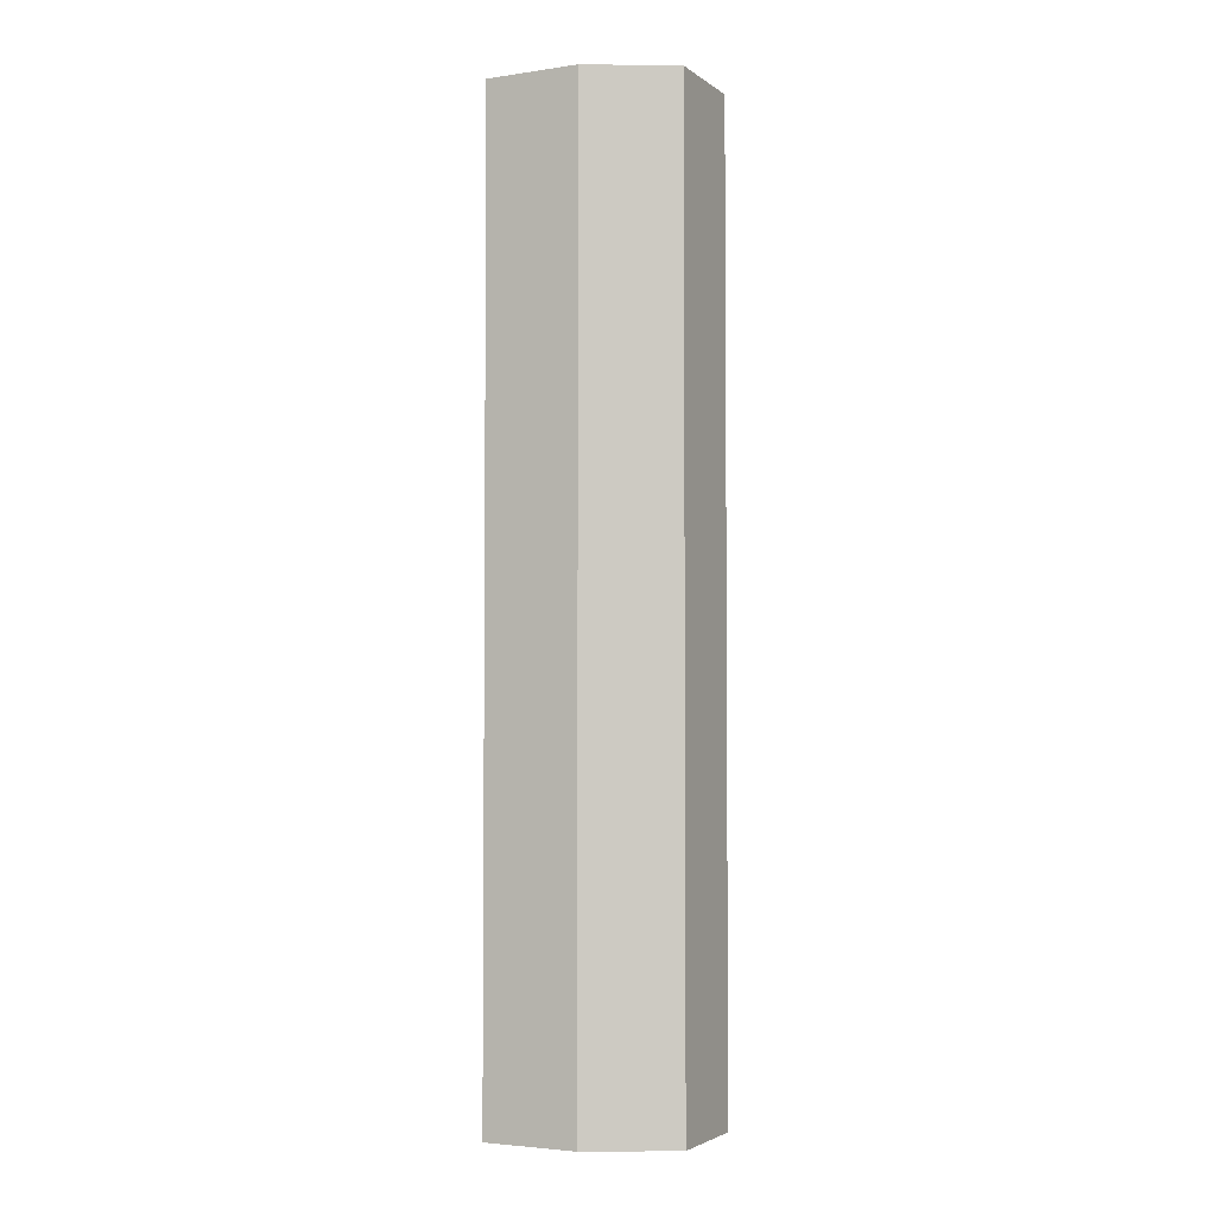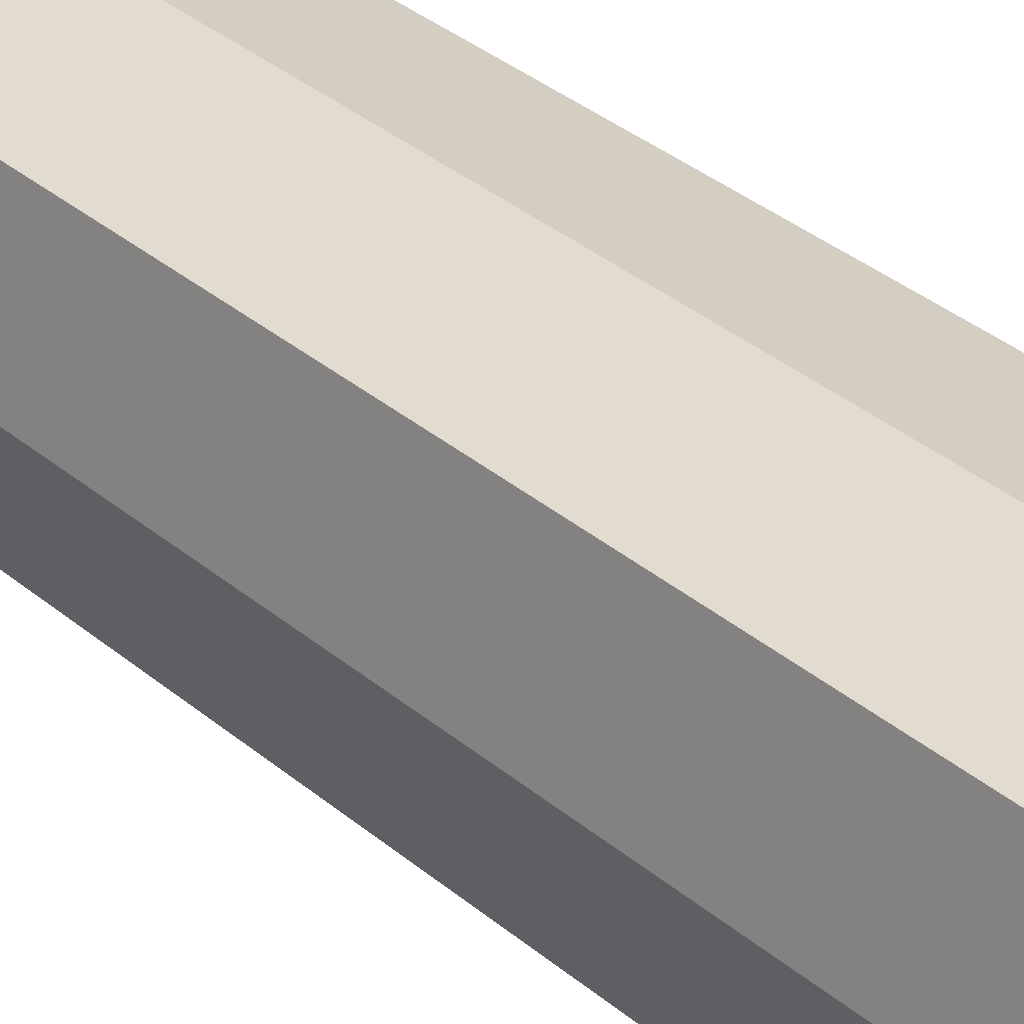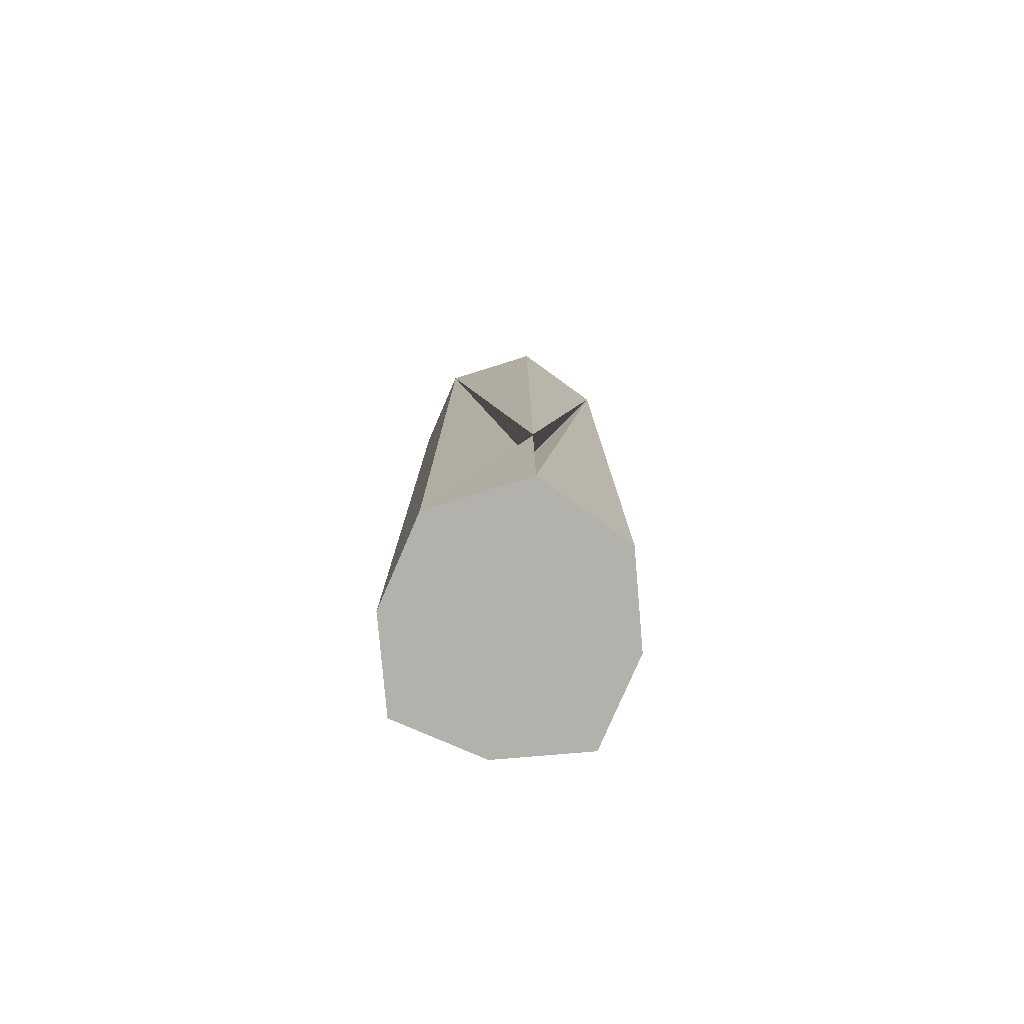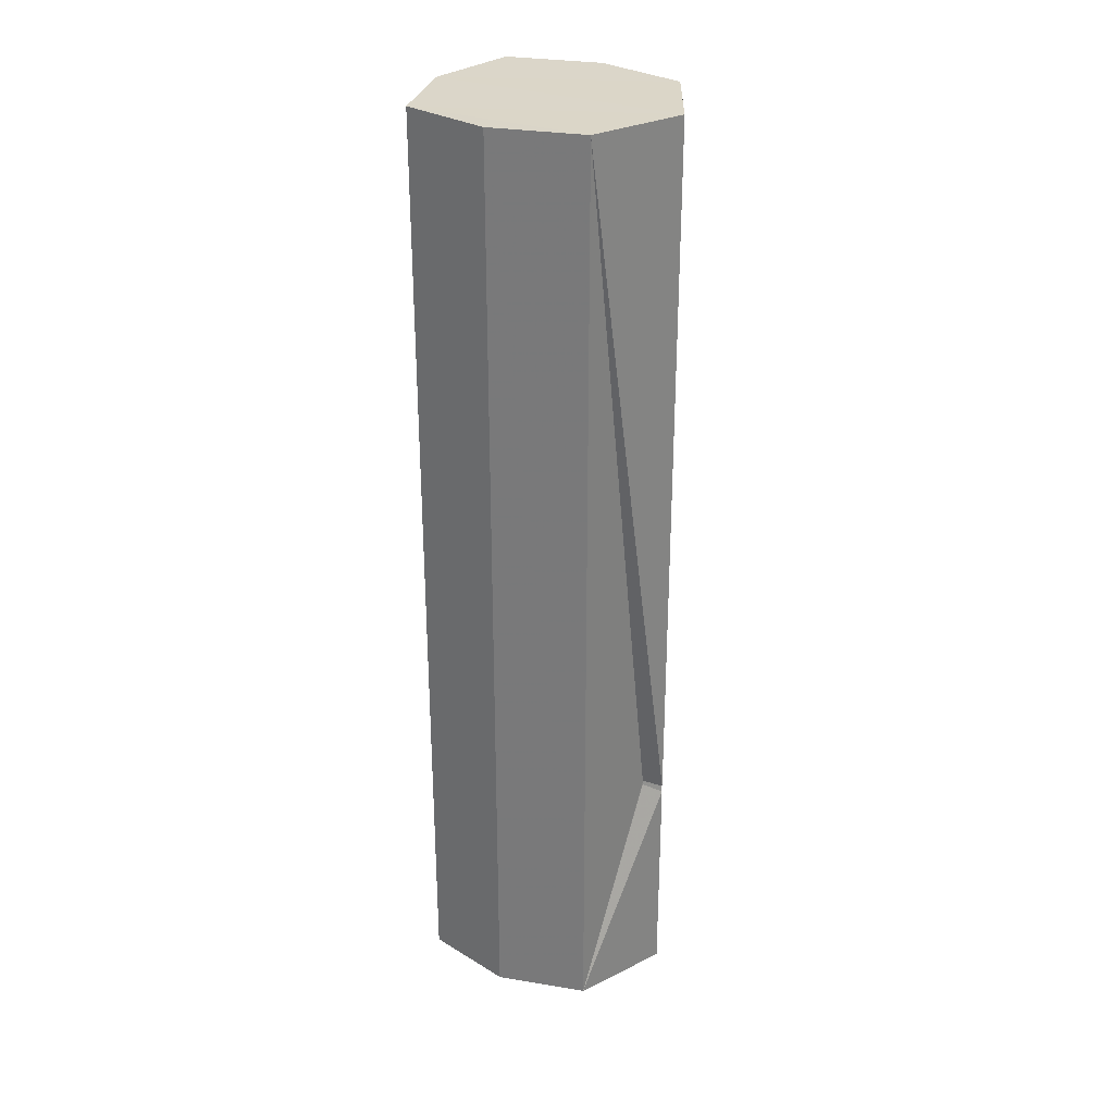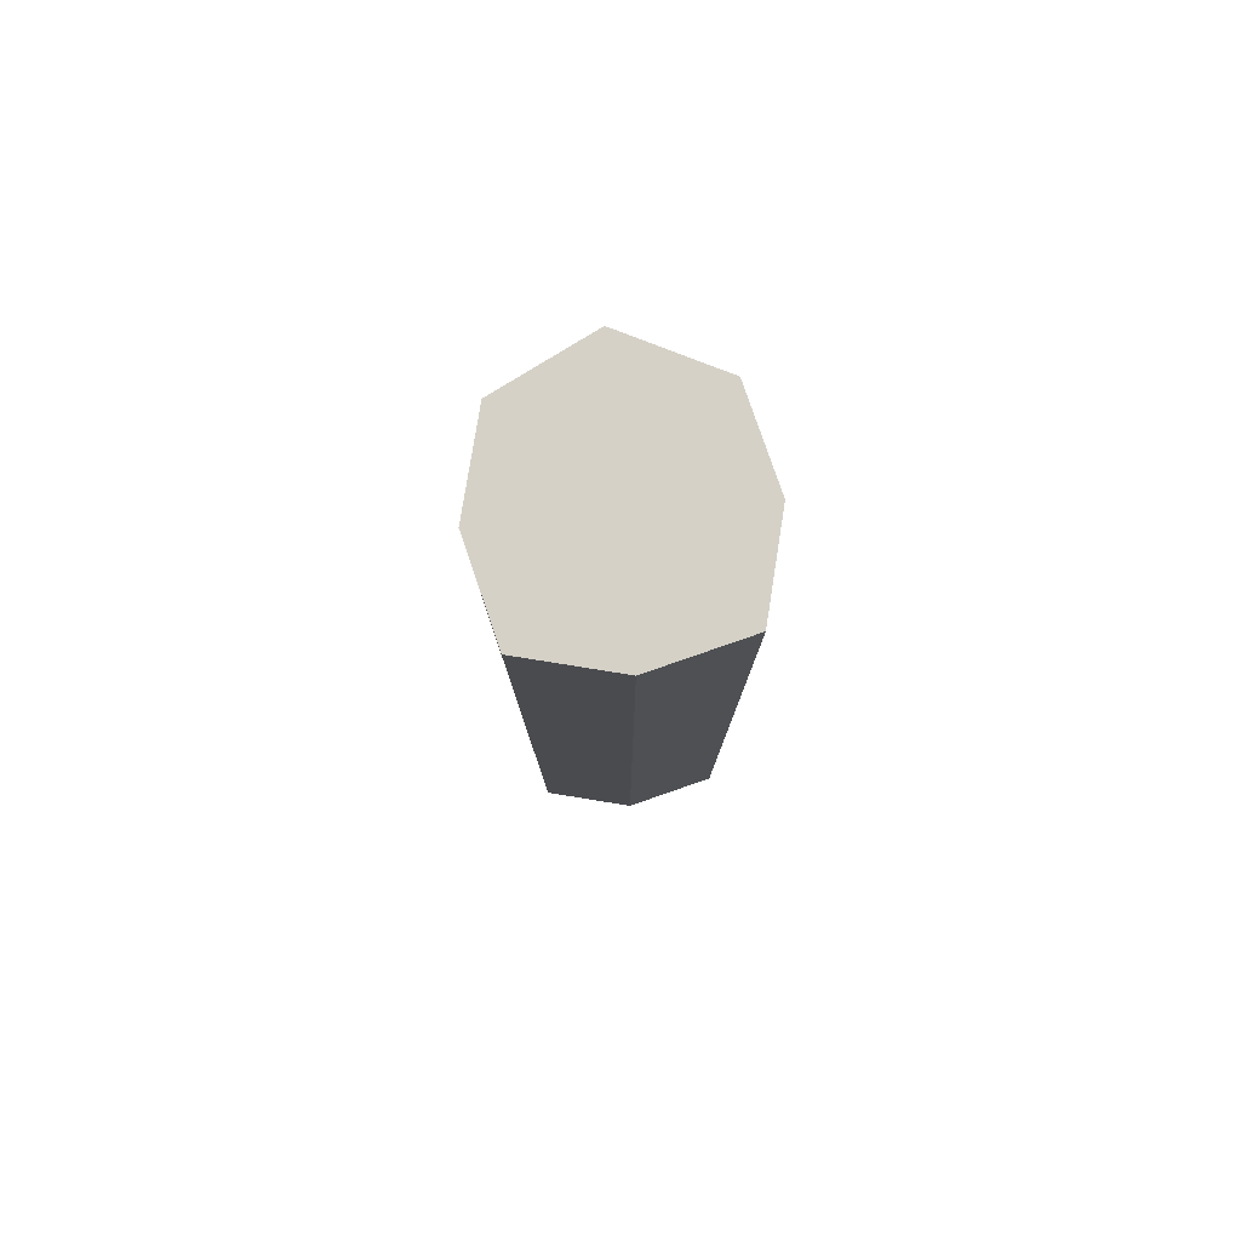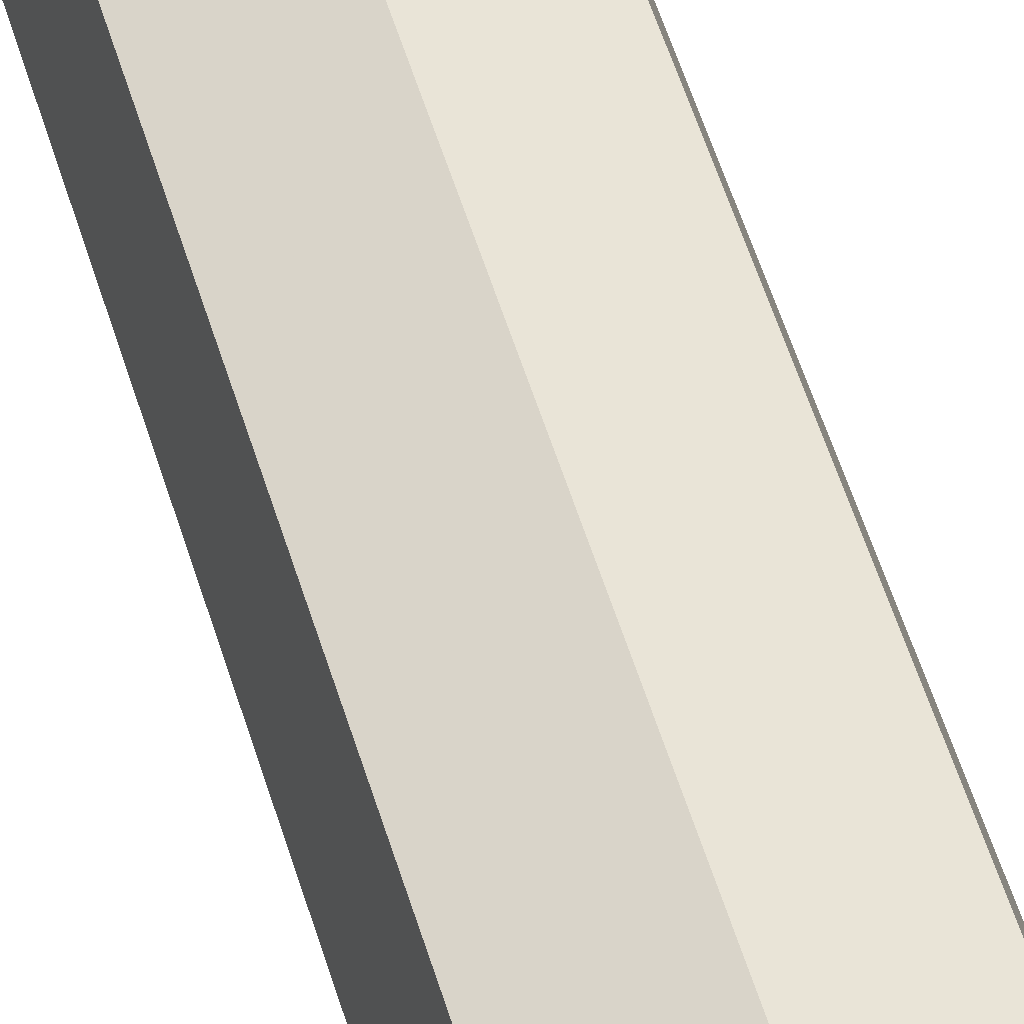
<metadata>
{"format":"obj","ext":"obj","renderer":"f3d","projection":"perspective","resolution":1024,"background":"white","views":[{"elev":-3.4,"azim":-168.0,"up":"+Z"},{"elev":33.3,"azim":139.3,"up":"+Y"},{"elev":-79.0,"azim":-9.2,"up":"+Z"},{"elev":29.7,"azim":-62.4,"up":"+Z"},{"elev":79.7,"azim":175.0,"up":"+Z"},{"elev":62.5,"azim":-18.1,"up":"+Y"}]}
</metadata>
<code>
o 9988
v 2229 1863 14.42
v 2229 1863 14.42
v 2229 1863 14.42
v 2229 1863 14
v 2229 1863 14.42
v 2229 1863 14.11
v 2229 1863 14.42
v 2229 1863 14
v 2229 1863 14.42
v 2229 1863 14
v 2229 1863 14
v 2229 1863 14
v 2229 1863 14.42
v 2229 1863 14
v 2229 1863 14.42
v 2229 1863 14.42
v 2229 1863 14.42
v 2229 1863 14
v 2229 1863 14.42
v 2229 1863 14
v 2229 1863 14
v 2229 1863 14
v 2229 1863 14.1
v 2229 1863 14
v 2229 1863 14.42
v 2229 1863 14.42
v 2229 1863 14.42
v 2229 1863 14.42
v 2229 1863 14.42
v 2229 1863 14
v 2229 1863 14
v 2229 1863 14
v 2229 1863 14
v 2229 1863 14
v 2229 1863 14
v 2229 1863 14.42
v 2229 1863 14.42
v 2229 1863 14
v 2229 1863 14.42
v 2229 1863 14.42
v 2229 1863 14.42
v 2229 1863 14
v 2229 1863 14
v 2229 1863 14.42
v 2229 1863 14
v 2229 1863 14
v 2229 1863 14.1
v 2229 1863 14.11
v 2229 1863 14.11
v 2229 1863 14.11
v 2229 1863 14.1
v 2229 1863 14.11
v 2229 1863 14.42
v 2229 1863 14.1
v 2229 1863 14.1
v 2229 1863 14.1
v 2229 1863 14.1
v 2229 1863 14.1
v 2229 1863 14.1
v 2229 1863 14.1
v 2229 1863 14.1
v 2229 1863 14.1
v 2229 1863 14.1
v 2229 1863 14
v 2229 1863 14.1
v 2229 1863 14.1
f 1 2 3
f 4 2 5
f 1 6 7
f 8 5 9
f 10 4 11
f 11 8 12
f 10 13 14
f 15 8 16
f 17 18 15
f 14 19 20
f 20 21 22
f 23 21 24
f 19 25 26
f 6 27 26
f 28 26 27
f 16 27 29
f 19 30 31
f 28 32 30
f 33 30 32
f 34 31 30
f 12 32 35
f 36 34 1
f 37 38 36
f 37 39 40
f 40 41 16
f 42 41 12
f 43 44 42
f 41 45 46
f 47 41 48
f 47 49 50
f 51 52 49
f 53 54 49
f 33 41 55
f 55 41 56
f 53 55 56
f 34 55 53
f 34 57 55
f 11 55 58
f 34 59 60
f 58 59 61
f 62 63 59
f 64 65 66

</code>
